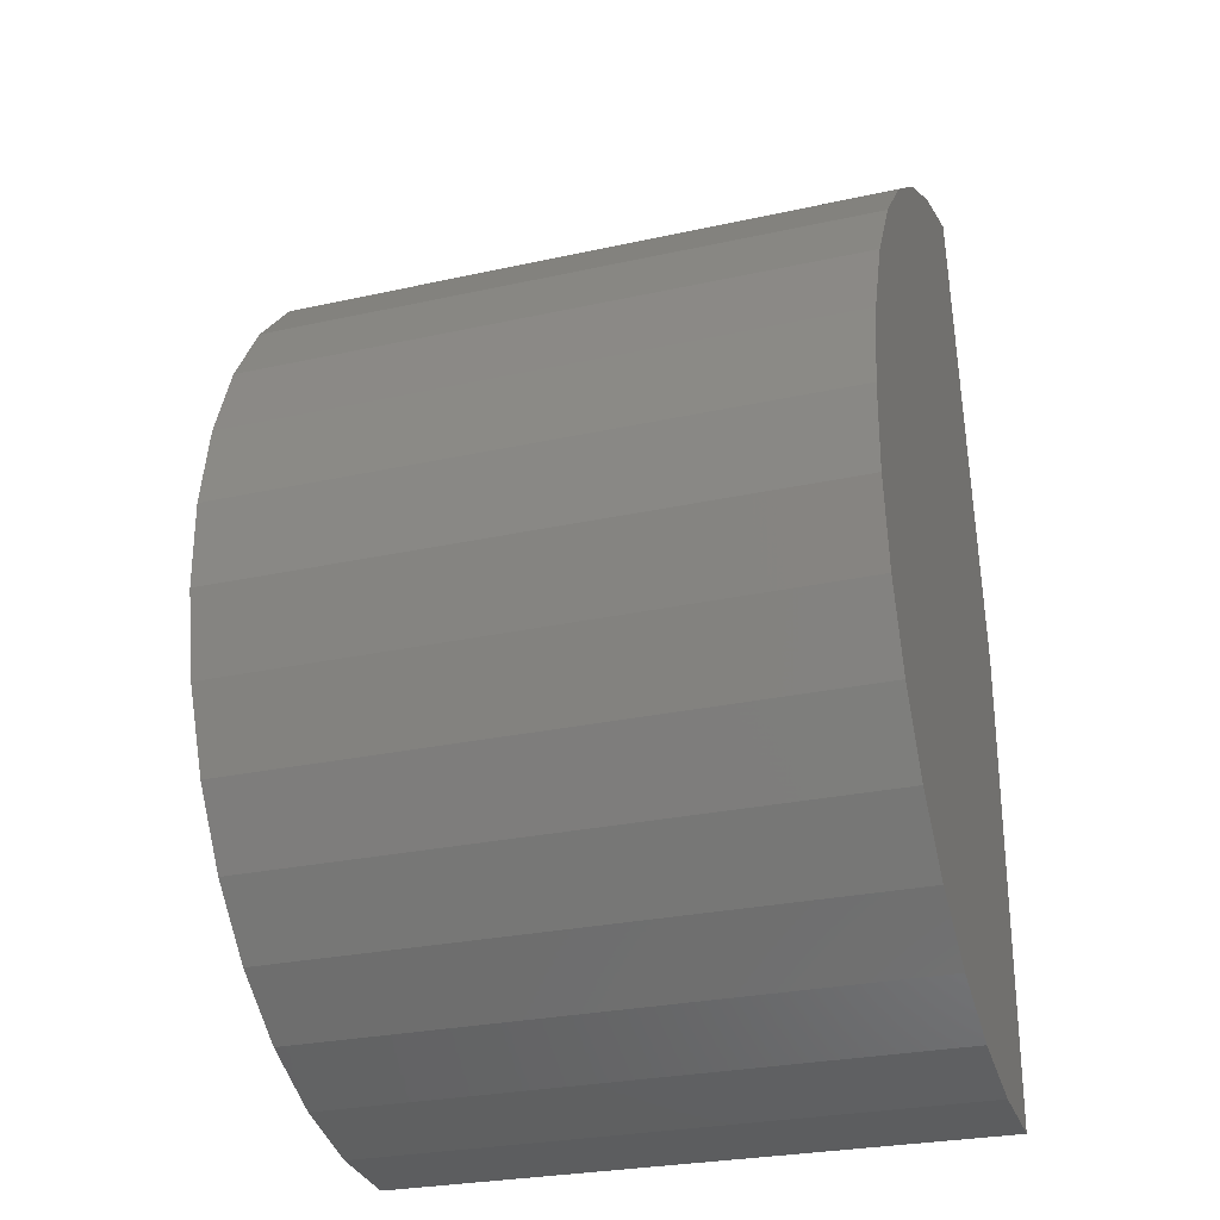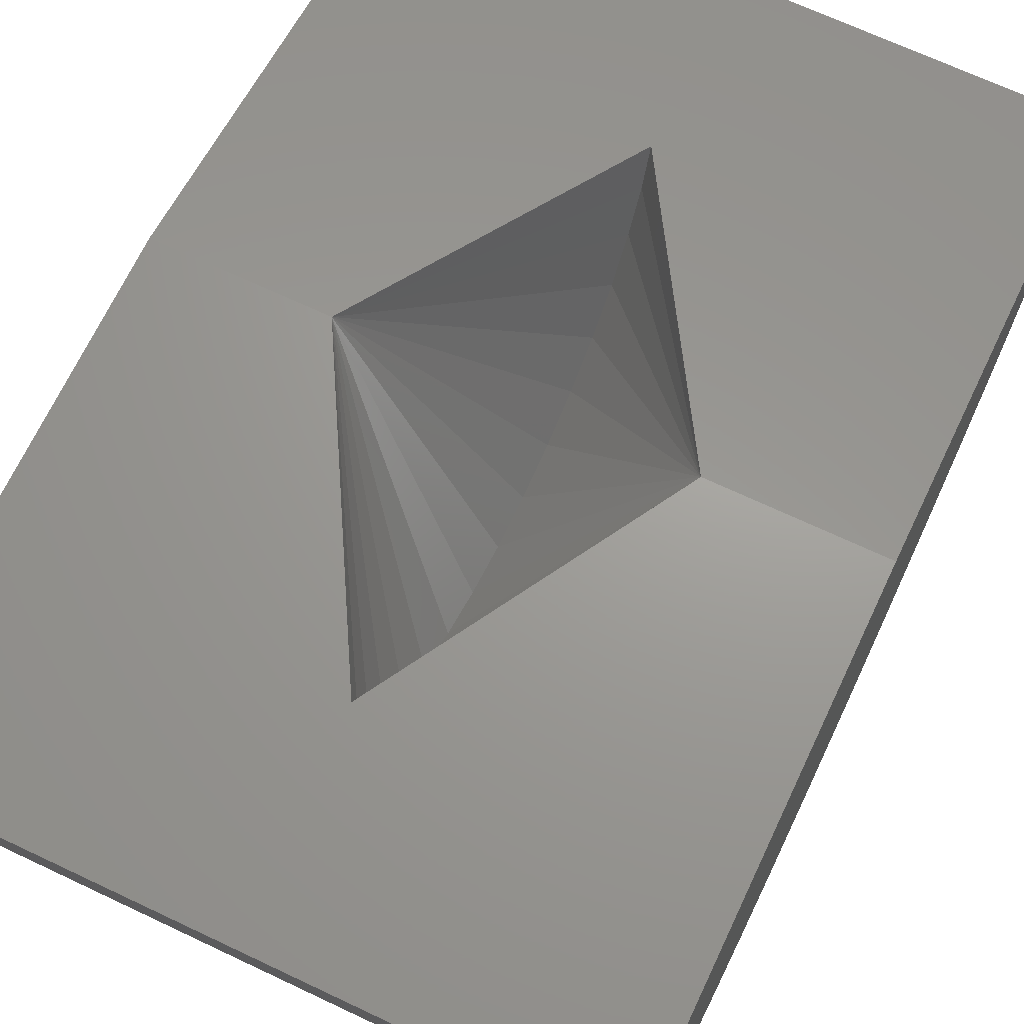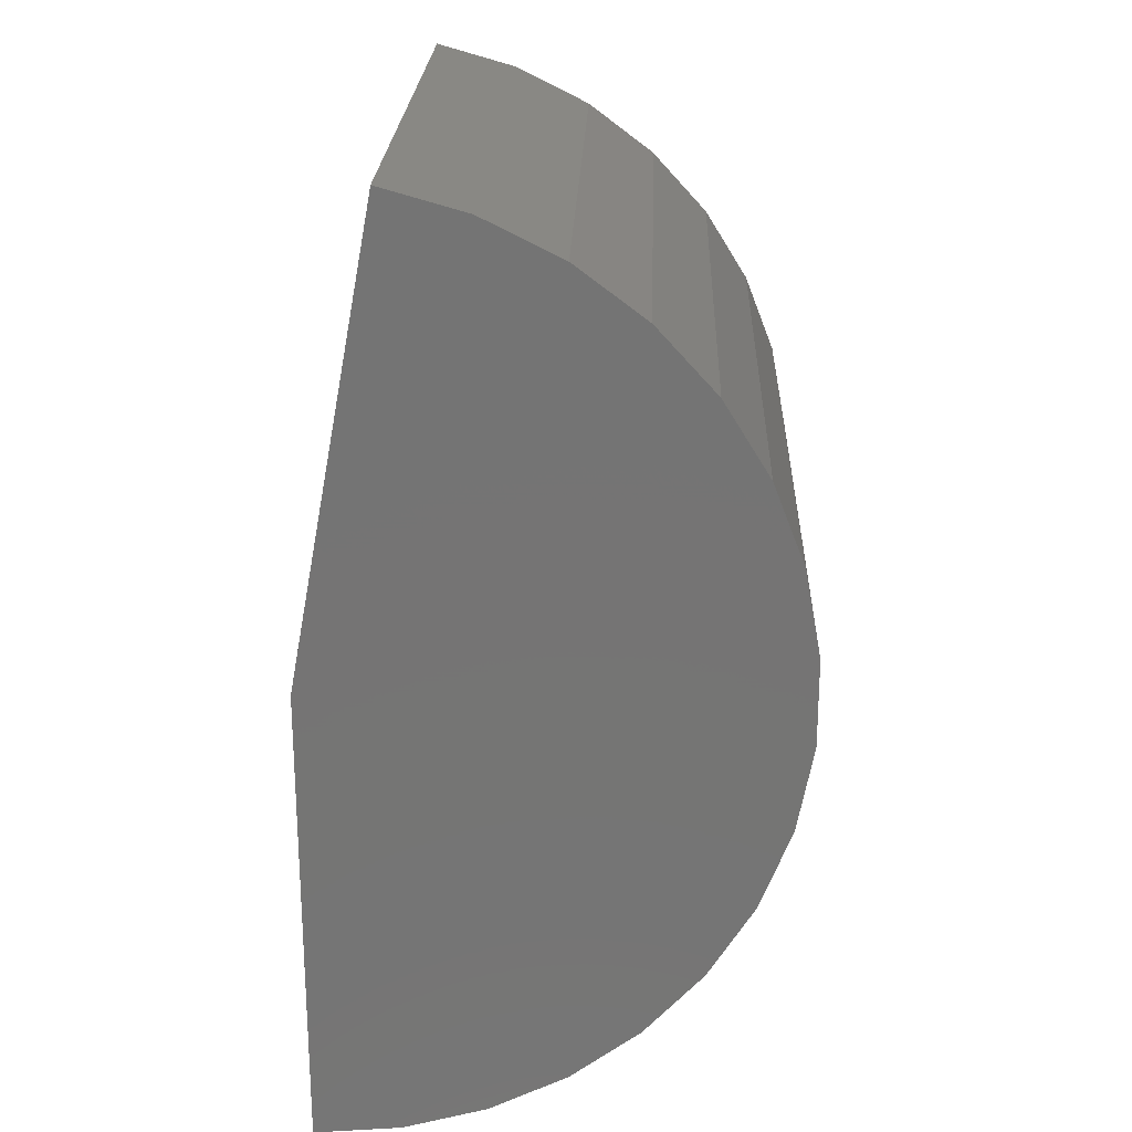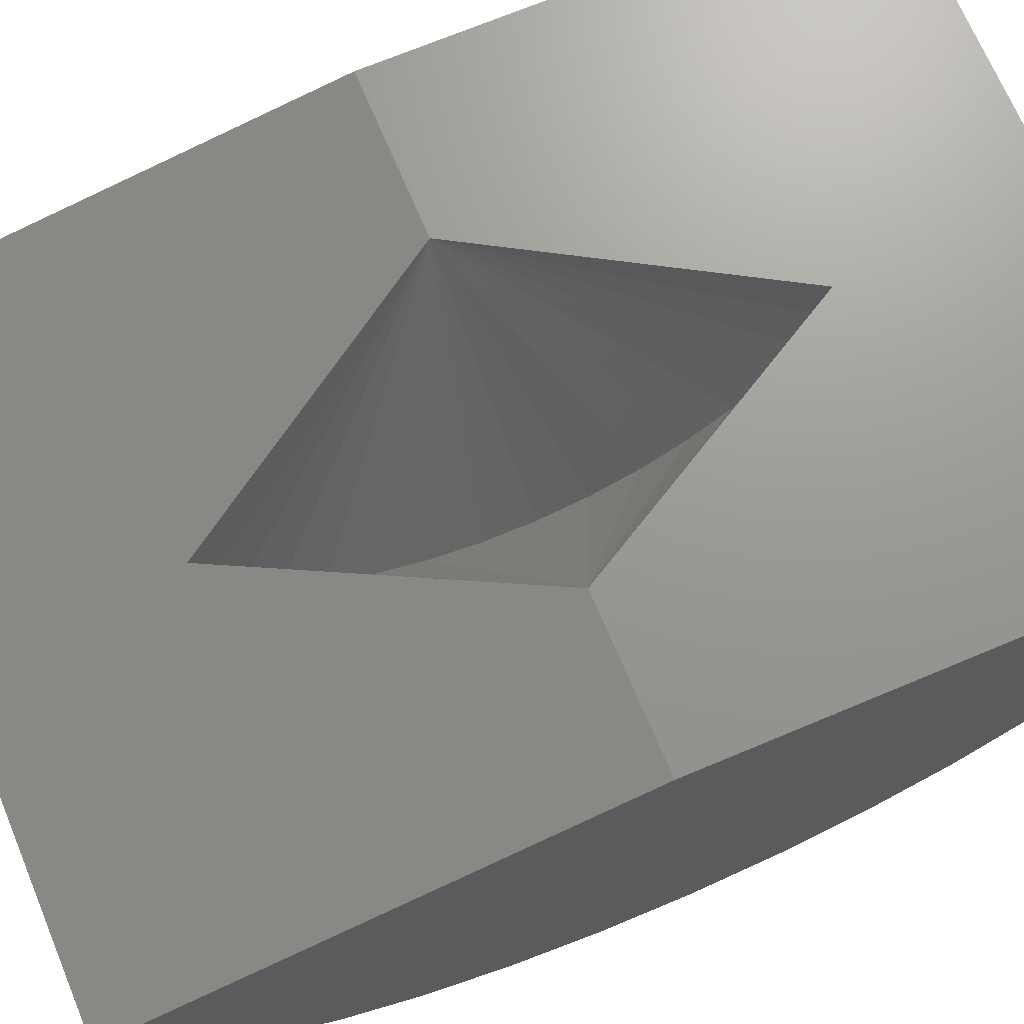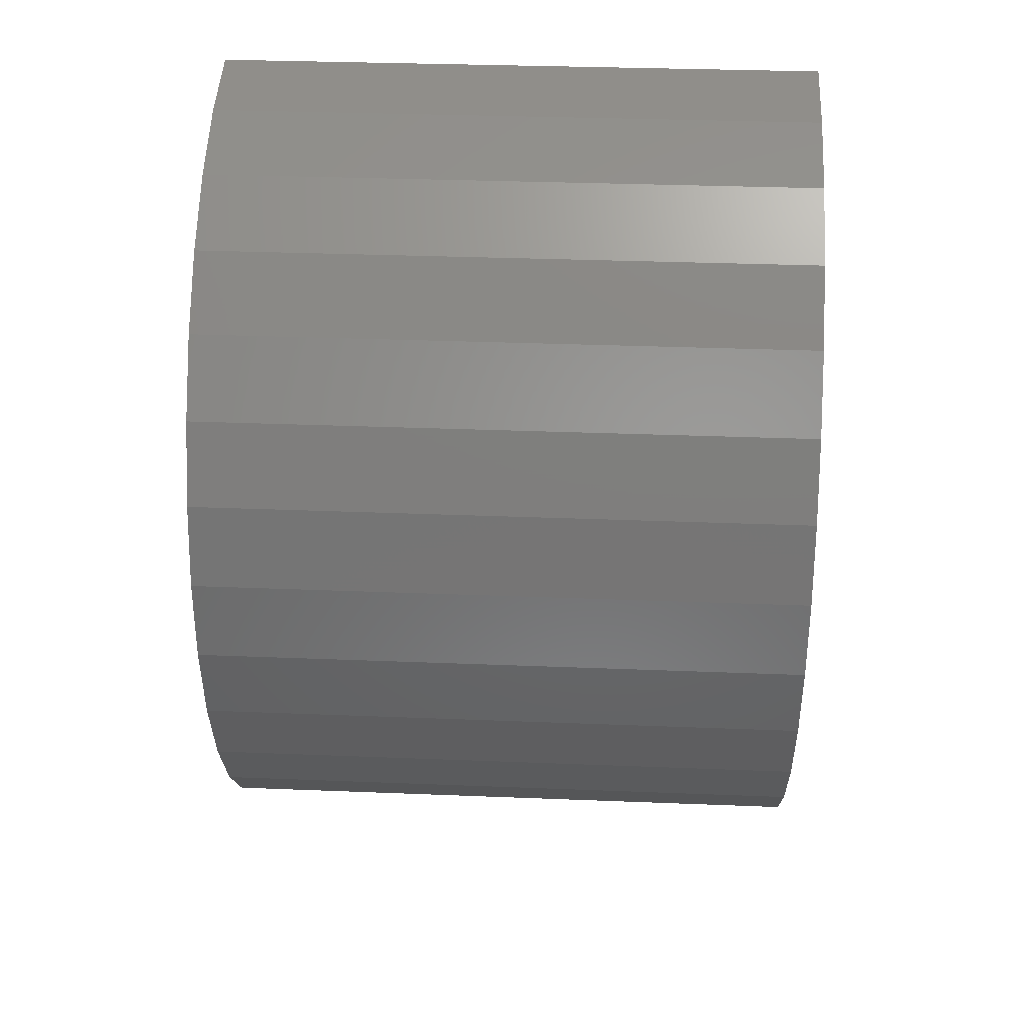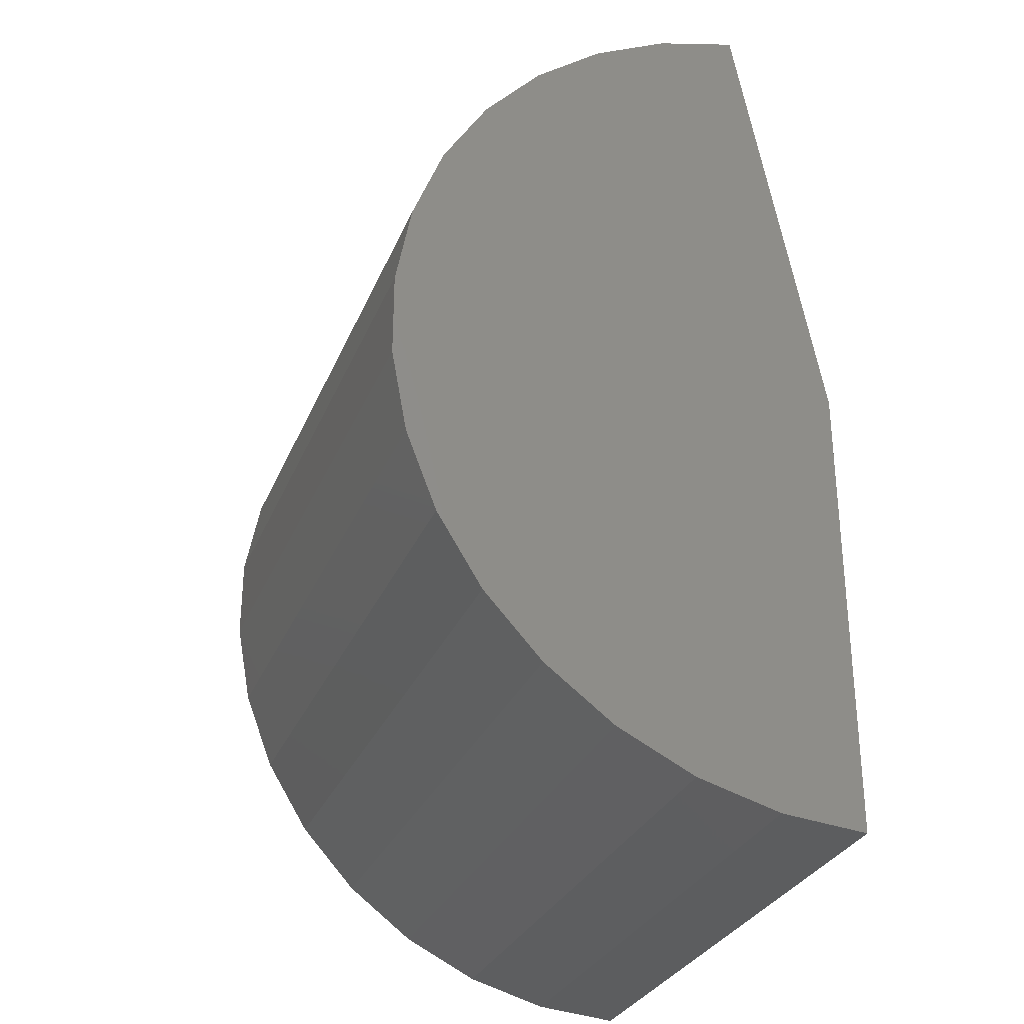
<metadata>
{"format":"stl","ext":"stl","renderer":"f3d","projection":"perspective","resolution":1024,"background":"white","views":[{"elev":-27.2,"azim":18.9,"up":"+Z"},{"elev":68.7,"azim":-154.7,"up":"+Y"},{"elev":22.9,"azim":-88.0,"up":"+Z"},{"elev":70.1,"azim":67.2,"up":"+Y"},{"elev":32.3,"azim":3.2,"up":"+Z"},{"elev":-30.0,"azim":70.3,"up":"+Z"}]}
</metadata>
<code>
# stl→obj: 55 verts, 106 faces
v 0.2266 1.489e-16 0.2611
v -0.02015 1.215e-16 0.2611
v 0.2266 -0.1341 0.9785
v -0.2566 -0.07744 0.6754
v -0.75 -0.1341 0.9785
v -0.75 4.051e-17 0.2611
v -0.5033 6.791e-17 0.2611
v -0.75 0 -0.4688
v -0.2566 7.19e-17 -0.1604
v 0.2266 1.084e-16 -0.4688
v -0.75 -0.7267 0.1938
v -0.75 -0.7267 0.3284
v -0.75 -0.1341 -0.4563
v -0.75 -0.2637 -0.4195
v -0.75 -0.3842 -0.3594
v -0.75 -0.4917 -0.2783
v -0.75 -0.5824 -0.1787
v -0.75 -0.6533 -0.06422
v -0.75 -0.702 0.06137
v -0.75 -0.702 0.4608
v -0.75 -0.6533 0.5864
v -0.75 -0.5824 0.7009
v -0.75 -0.4917 0.8005
v -0.75 -0.3842 0.8816
v -0.75 -0.2637 0.9417
v -0.2566 -0.1523 0.6541
v -0.2566 -0.2219 0.6194
v -0.2566 -0.2839 0.5726
v -0.2566 -0.3363 0.5151
v -0.2566 -0.3773 0.449
v -0.2566 -0.4054 0.3764
v -0.2566 -0.4197 0.3
v -0.2566 -0.4197 0.2222
v -0.2566 -0.4054 0.1458
v -0.2566 -0.3773 0.07324
v -0.2566 -0.3363 0.007113
v -0.2566 -0.2839 -0.05036
v -0.2566 -0.2219 -0.09723
v -0.2566 -0.1523 -0.1319
v -0.2566 -0.07744 -0.1532
v 0.2266 -0.7267 0.1938
v 0.2266 -0.702 0.06137
v 0.2266 -0.6533 -0.06422
v 0.2266 -0.5824 -0.1787
v 0.2266 -0.4917 -0.2783
v 0.2266 -0.3842 -0.3594
v 0.2266 -0.2637 -0.4195
v 0.2266 -0.1341 -0.4563
v 0.2266 -0.7267 0.3284
v 0.2266 -0.2637 0.9417
v 0.2266 -0.3842 0.8816
v 0.2266 -0.4917 0.8005
v 0.2266 -0.5824 0.7009
v 0.2266 -0.6533 0.5864
v 0.2266 -0.702 0.4608
f 1 2 3
f 3 2 4
f 3 4 5
f 6 5 7
f 7 5 4
f 8 9 10
f 10 9 2
f 10 2 1
f 6 7 8
f 8 7 9
f 11 12 6
f 11 6 8
f 11 8 13
f 11 13 14
f 11 14 15
f 11 15 16
f 11 16 17
f 11 17 18
f 11 18 19
f 5 6 12
f 5 12 20
f 5 20 21
f 5 21 22
f 5 22 23
f 5 23 24
f 5 24 25
f 7 4 26
f 7 26 27
f 7 27 28
f 7 28 29
f 7 29 30
f 7 30 31
f 7 31 32
f 7 32 33
f 7 33 34
f 7 34 35
f 7 35 36
f 7 36 37
f 7 37 38
f 7 38 39
f 7 39 40
f 7 40 9
f 2 9 40
f 2 40 39
f 2 39 38
f 2 38 37
f 2 37 36
f 2 36 35
f 2 35 34
f 2 34 33
f 2 33 32
f 2 32 31
f 2 31 30
f 2 30 29
f 2 29 28
f 2 28 27
f 2 27 26
f 2 26 4
f 41 42 43
f 41 43 44
f 41 44 45
f 41 45 46
f 41 46 47
f 41 47 48
f 41 48 10
f 41 10 1
f 41 1 49
f 3 50 51
f 3 51 52
f 3 52 53
f 3 53 54
f 3 54 55
f 3 55 49
f 3 49 1
f 3 5 50
f 50 5 25
f 50 25 51
f 51 25 24
f 51 24 52
f 52 24 23
f 52 23 53
f 53 23 22
f 53 22 54
f 54 22 21
f 54 21 55
f 55 21 20
f 55 20 49
f 49 20 12
f 49 12 41
f 41 12 11
f 41 11 42
f 42 11 19
f 42 19 43
f 43 19 18
f 43 18 44
f 44 18 17
f 44 17 45
f 45 17 16
f 45 16 46
f 46 16 15
f 46 15 47
f 47 15 14
f 47 14 48
f 48 14 13
f 48 13 10
f 10 13 8

</code>
